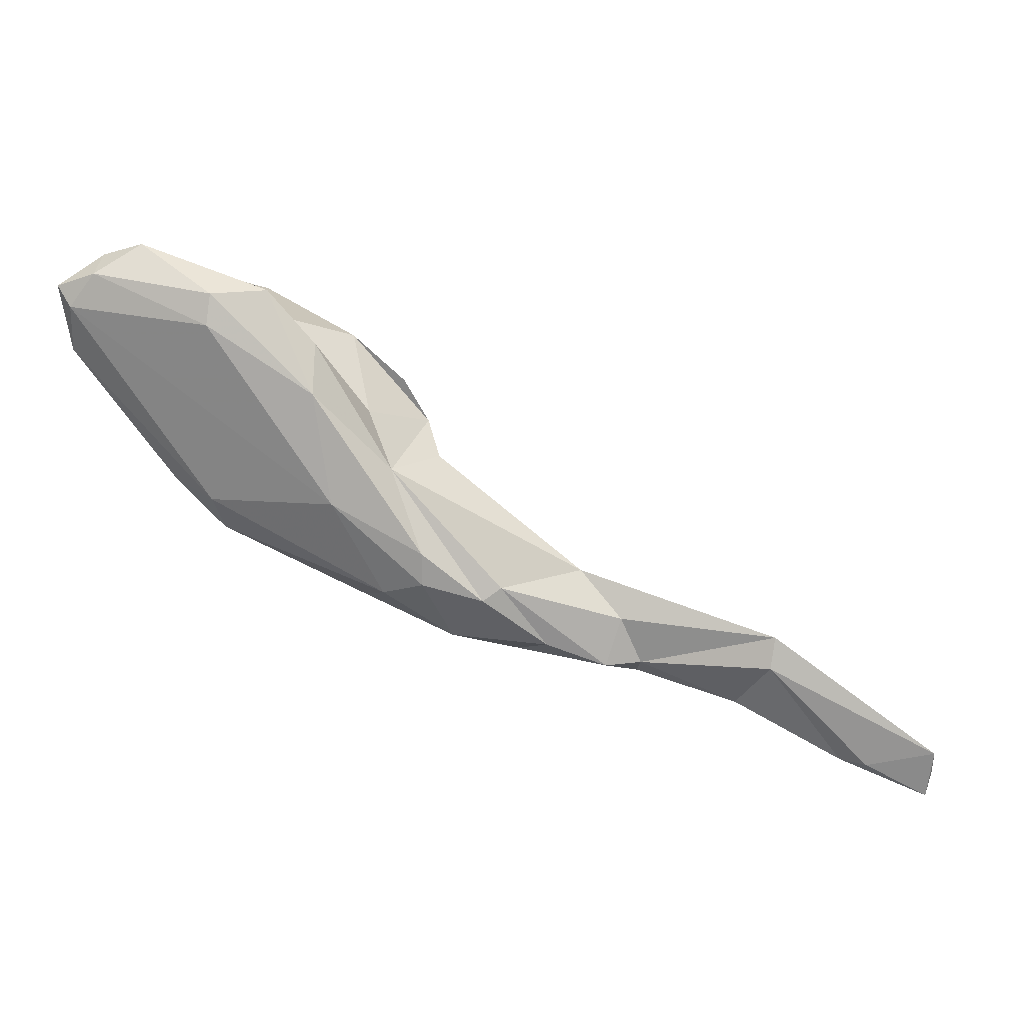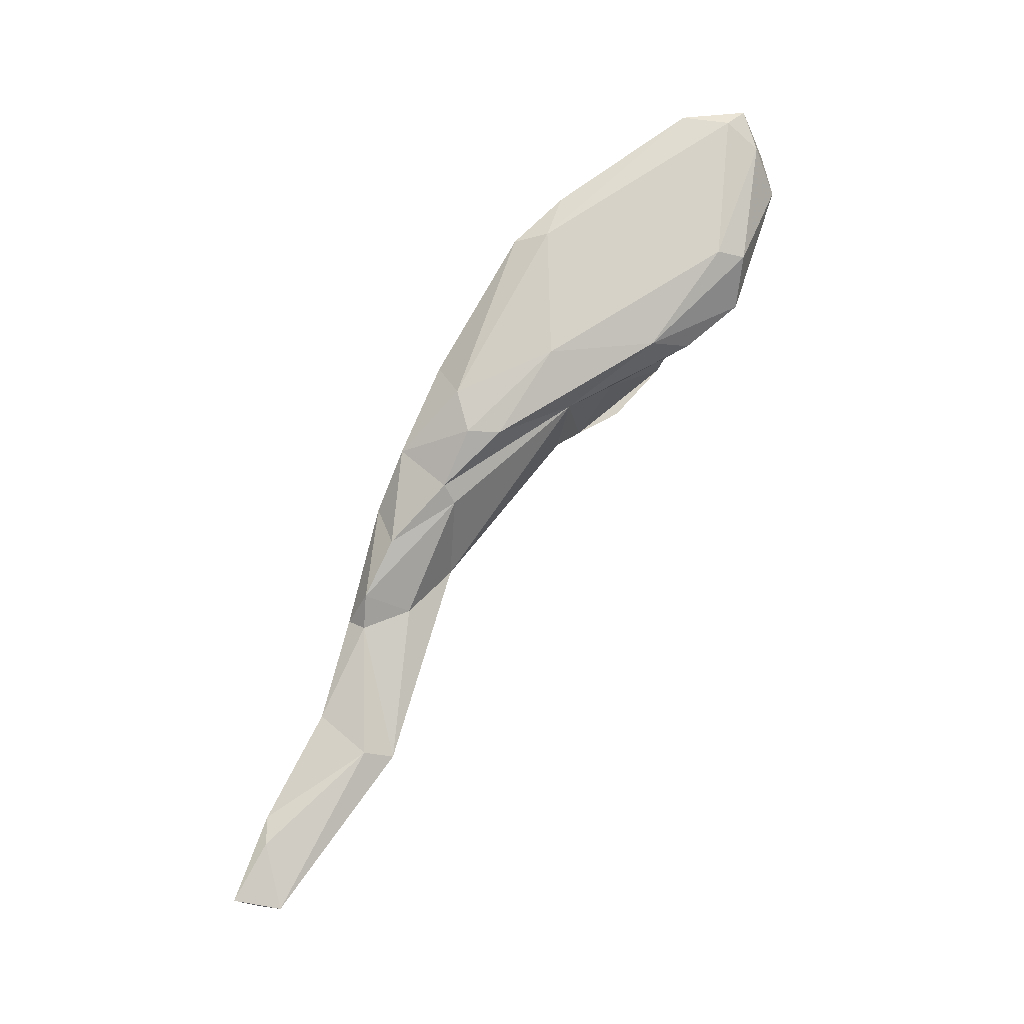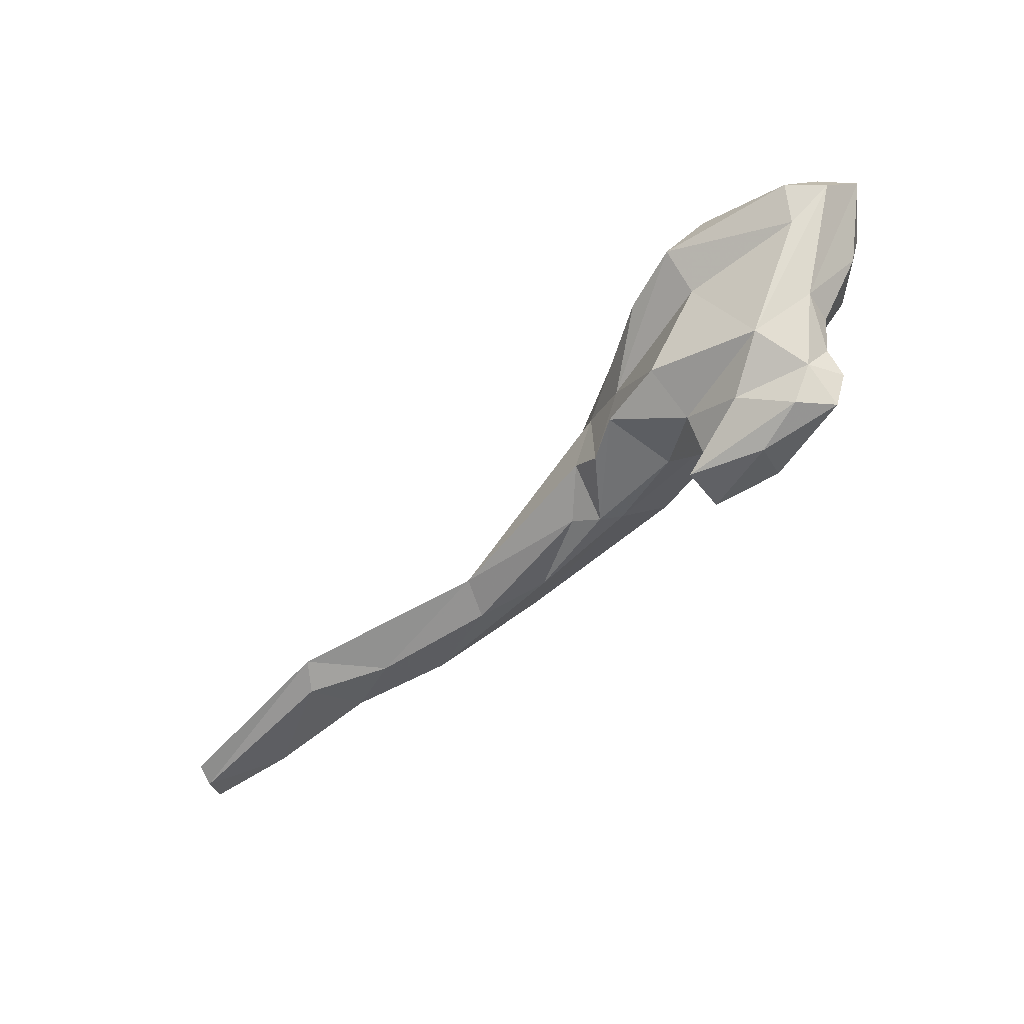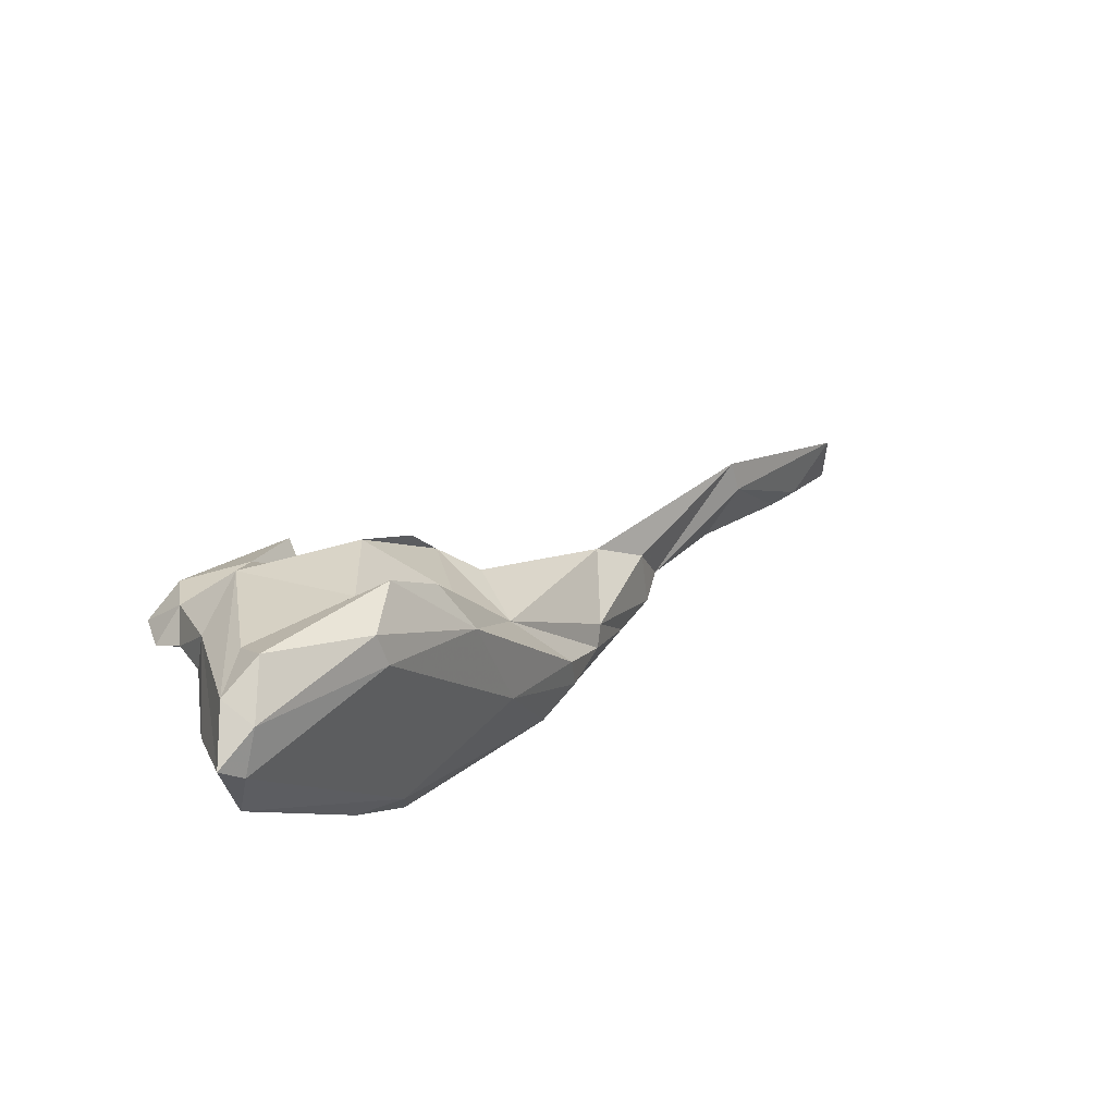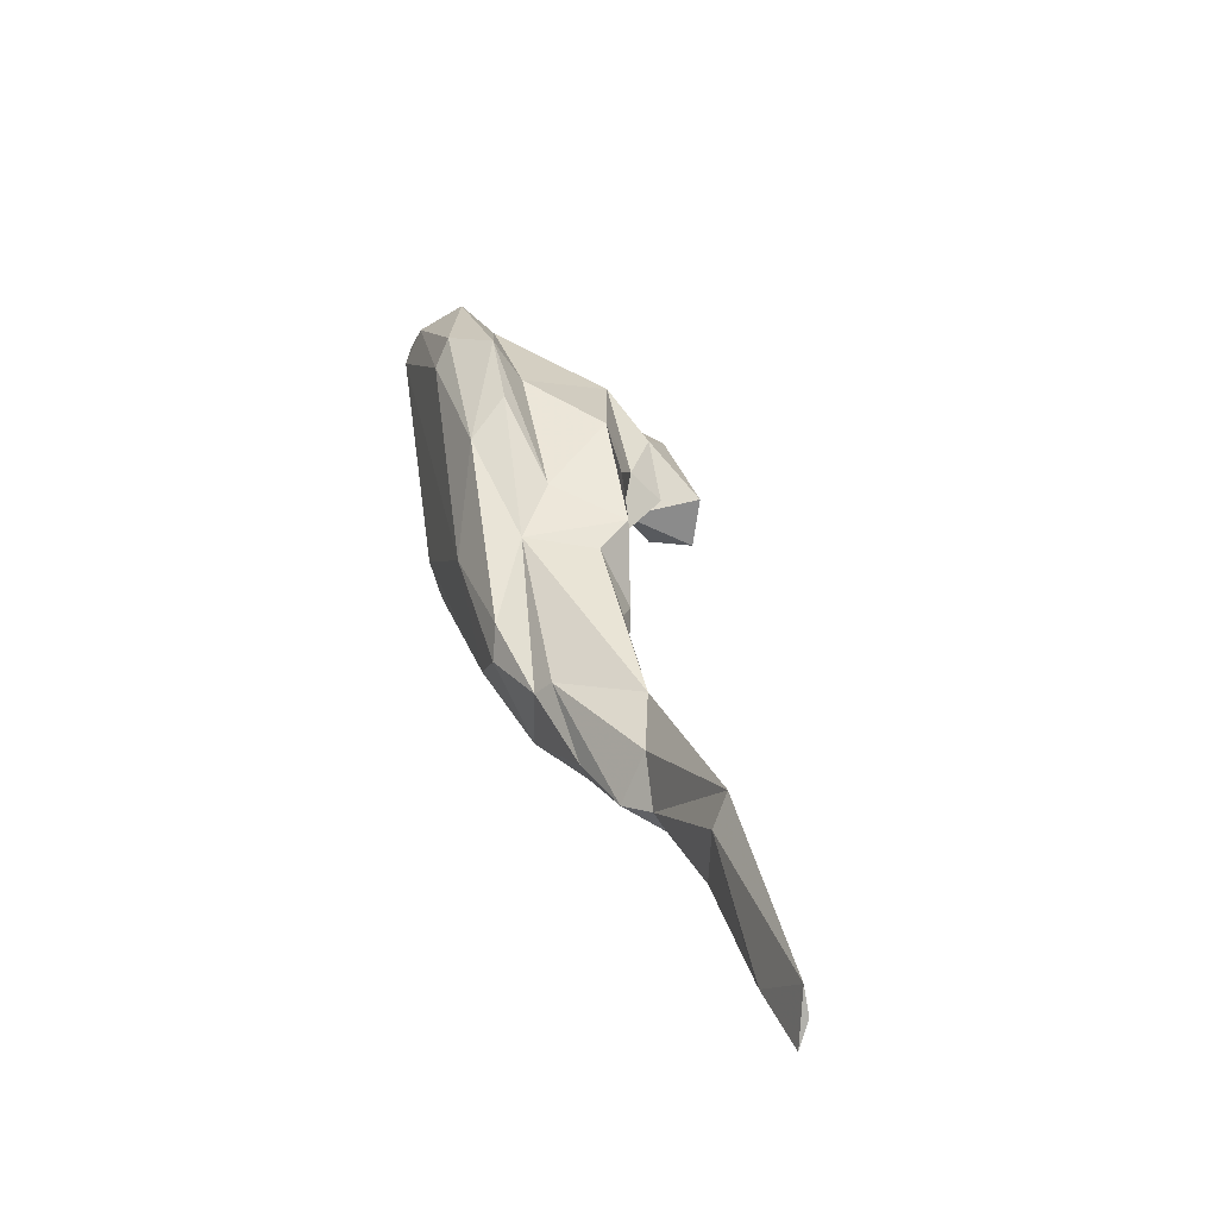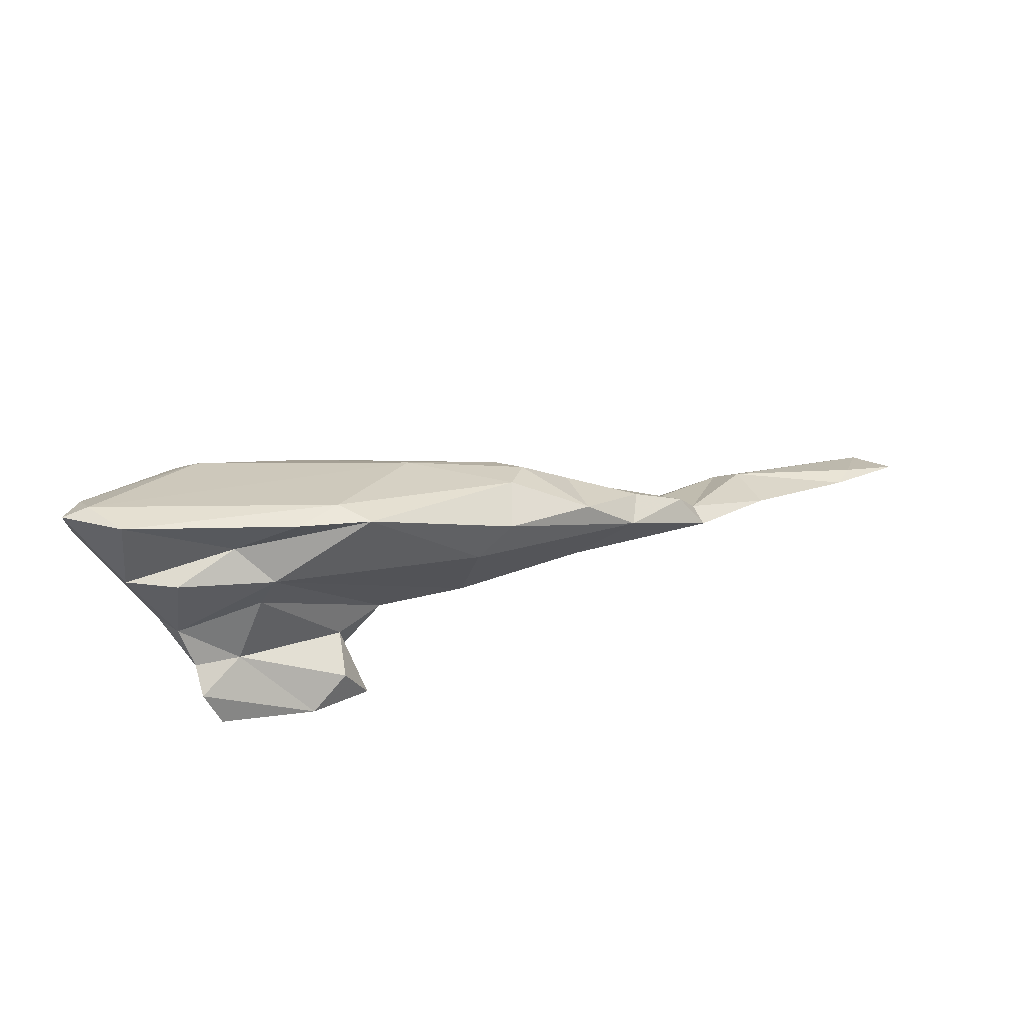
<metadata>
{"format":"obj","ext":"obj","renderer":"f3d","projection":"perspective","resolution":1024,"background":"white","views":[{"elev":25.9,"azim":23.0,"up":"+Y"},{"elev":73.2,"azim":94.4,"up":"+Z"},{"elev":-55.4,"azim":-164.0,"up":"+Z"},{"elev":51.8,"azim":-40.7,"up":"+Y"},{"elev":6.5,"azim":79.4,"up":"+Y"},{"elev":27.4,"azim":-56.6,"up":"+Z"}]}
</metadata>
<code>
v 203.5 201.7 128.9
v 202.4 207.6 128.8
v 204.6 203 122.9
v 210.9 195.9 125.4
v 205.4 209.9 125.5
v 217.1 189.2 129
v 206.4 198.7 122.8
v 209.2 211.2 125
v 204.1 206.1 129.5
v 209 199.9 113.2
v 208.4 201.1 116.6
v 213 190.2 128.3
v 208 198.4 110.9
v 209.2 197.4 107.8
v 212.4 192.7 122.4
v 206.1 209.1 128.4
v 209.3 204.3 116.4
v 217.4 205.9 128.3
v 211.9 197.2 113.4
v 212.9 195.1 119.3
v 215.7 192 107.3
v 210.9 200.6 110.5
v 216.5 195.7 106.2
v 218.9 190.8 110
v 212.8 199 107.4
v 221.4 193.2 112.6
v 209.3 208.8 122.2
v 217.3 208.4 127.2
v 217.7 186 128
v 214.8 203.9 112.9
v 221.9 190.6 106.7
v 217.9 199.5 109.8
v 227.7 181.8 121.2
v 221.9 194.5 109.5
v 225.6 191.7 114
v 228.9 190.4 127.9
v 221.2 208.2 123.9
v 223.4 194.7 106.4
v 219.7 204.8 121.2
v 222.7 197 112.3
v 230 179.6 123.9
v 224.9 201.3 114.9
v 229.1 196.5 120.5
v 229.8 197.4 114.5
v 225.6 203.7 123.6
v 243.5 174.6 119.7
v 236.9 183 126.2
v 226.7 200.1 126.5
v 231.4 186.2 114.8
v 233.1 181.7 126.5
v 232.2 193.7 114.4
v 238.5 176.7 123.2
v 236.8 186 125.9
v 241.7 181.1 123.6
v 236.4 186.4 115.6
v 233.5 186.7 114.5
v 234.5 191.6 117.1
v 232.6 192.5 123.2
v 241.1 179.5 116.2
v 254 172.5 115.8
v 243 182.2 122.5
v 246.9 176.3 121
v 252 174.2 118.9
v 252.8 178.4 117.1
v 248.1 178 115.2
v 248.3 182 116
v 254.8 174.1 116.9
v 259.2 175 114.2
v 266.7 175.2 115.3
v 263.4 170.7 114.8
v 273.4 166.4 113.9
v 276 166.6 114.3
v 267.3 174.8 113.3
v 281.5 164 113.2
v 266.7 177.9 114.2
v 281.7 166.3 112.5
v 281.9 168.5 113
g foo
f 6 50 36
f 50 47 36
f 29 50 6
f 36 47 53
f 36 53 48
f 12 29 6
f 36 48 18
f 6 36 9
f 18 48 28
f 9 36 18
f 12 6 1
f 28 16 18
f 9 18 16
f 1 6 9
f 16 2 9
f 2 1 9
f 61 54 62
f 62 54 52
f 47 52 54
f 50 52 47
f 47 54 53
f 52 50 41
f 29 41 50
f 53 54 58
f 41 29 33
f 53 58 48
f 4 29 12
f 45 37 48
f 37 28 48
f 4 12 1
f 8 28 37
f 16 28 8
f 1 3 4
f 16 8 5
f 5 2 16
f 3 1 2
f 62 63 61
f 46 63 62
f 46 62 52
f 66 61 64
f 46 52 41
f 61 58 54
f 33 46 41
f 48 58 45
f 45 58 43
f 15 33 29
f 4 15 29
f 39 37 43
f 37 45 43
f 27 37 39
f 15 4 7
f 8 37 27
f 3 7 4
f 27 5 8
f 72 74 77
f 74 72 71
f 69 72 77
f 69 77 75
f 71 72 69
f 70 71 69
f 67 70 69
f 67 69 75
f 60 70 67
f 75 64 67
f 63 67 64
f 63 60 67
f 66 64 75
f 61 63 64
f 46 60 63
f 59 60 46
f 61 66 58
f 49 59 46
f 66 57 58
f 49 46 33
f 57 51 58
f 33 15 49
f 58 51 43
f 35 49 15
f 51 42 43
f 20 35 15
f 42 39 43
f 11 15 7
f 11 20 15
f 3 11 7
f 27 30 5
f 5 30 17
f 5 17 2
f 17 3 2
f 76 77 74
f 71 76 74
f 75 77 76
f 73 75 76
f 73 76 71
f 71 70 73
f 68 73 70
f 68 70 60
f 75 73 68
f 65 68 60
f 66 75 68
f 66 68 65
f 59 65 60
f 55 66 65
f 59 55 65
f 55 59 56
f 57 66 55
f 59 49 56
f 56 57 55
f 51 57 56
f 44 42 51
f 35 20 26
f 42 30 39
f 11 19 20
f 30 27 39
f 11 3 17
f 56 49 35
f 44 51 56
f 44 56 35
f 40 44 35
f 34 40 35
f 34 35 26
f 40 42 44
f 40 30 42
f 19 26 20
f 10 19 11
f 17 10 11
f 34 32 40
f 32 30 40
f 19 24 26
f 32 22 30
f 19 10 13
f 22 17 30
f 13 10 22
f 22 10 17
f 34 26 38
f 38 26 31
f 24 31 26
f 31 24 21
f 34 38 32
f 19 21 24
f 38 25 32
f 25 22 32
f 19 13 21
f 21 13 14
f 22 25 14
f 14 13 22
f 23 38 31
f 31 21 23
f 25 38 23
f 14 23 21
f 14 25 23
g

</code>
